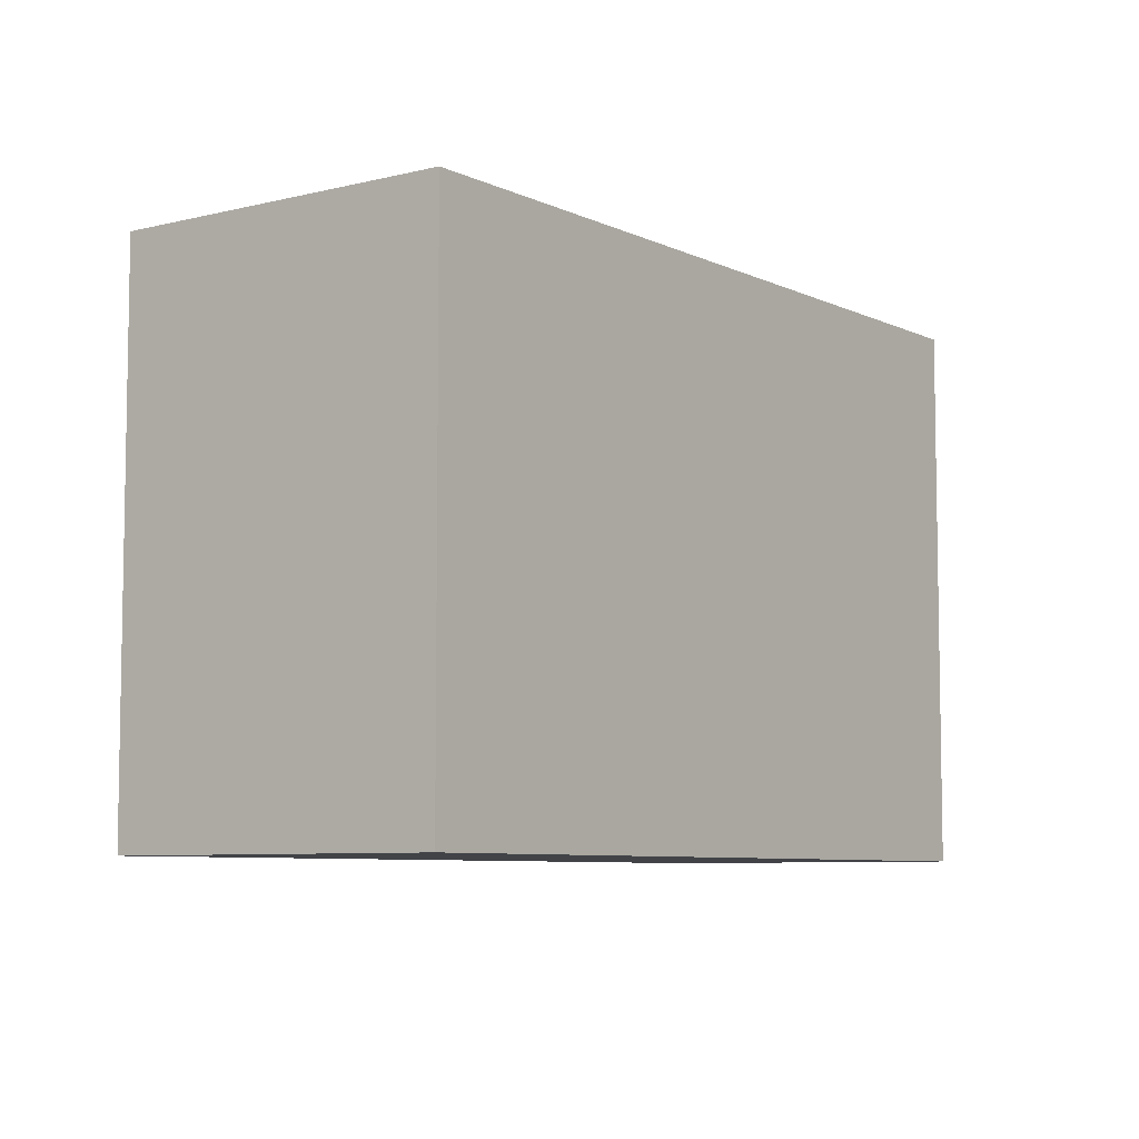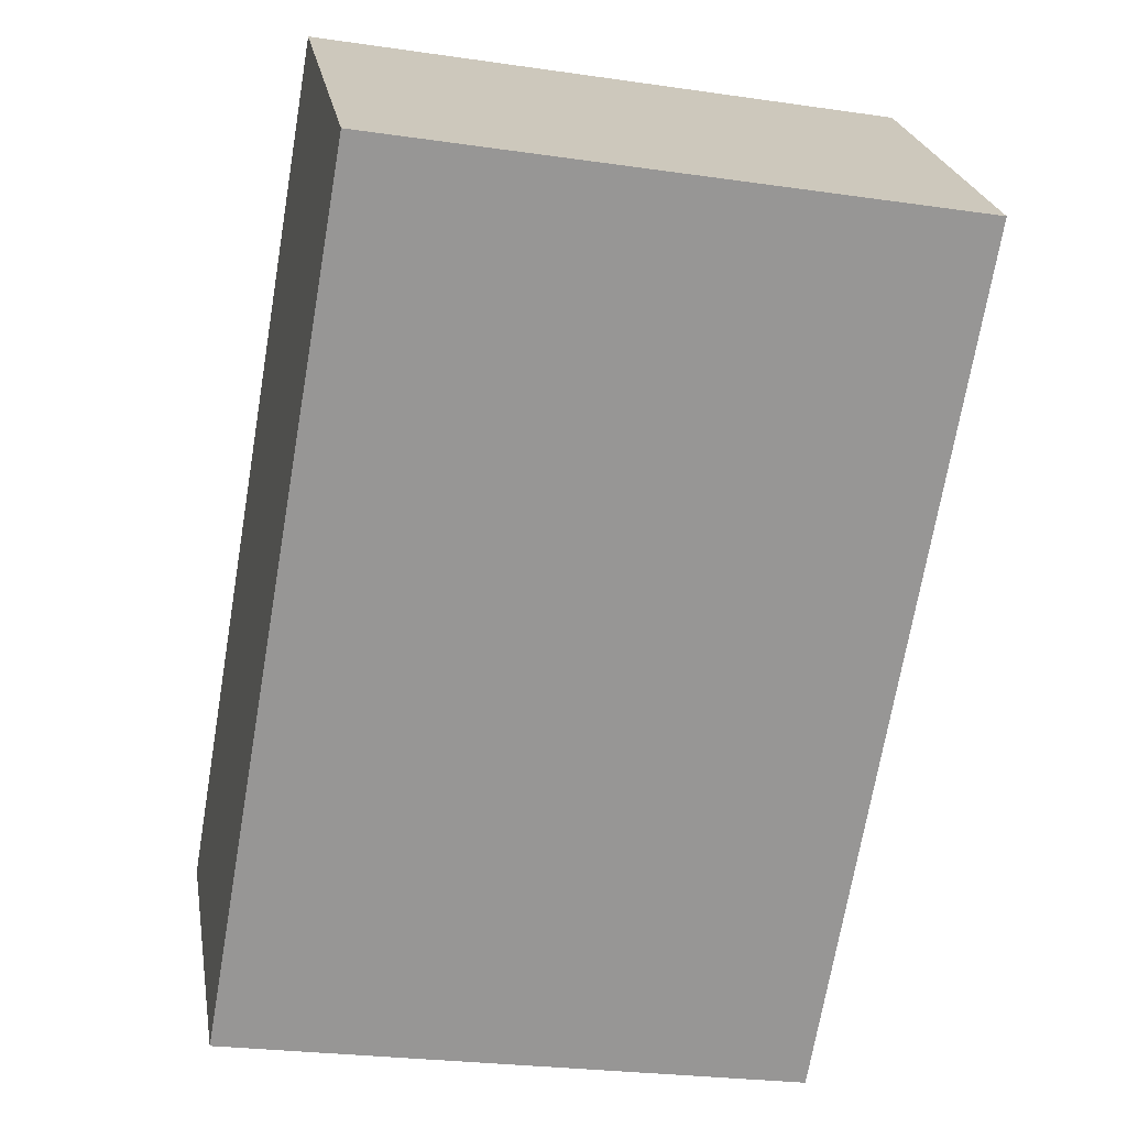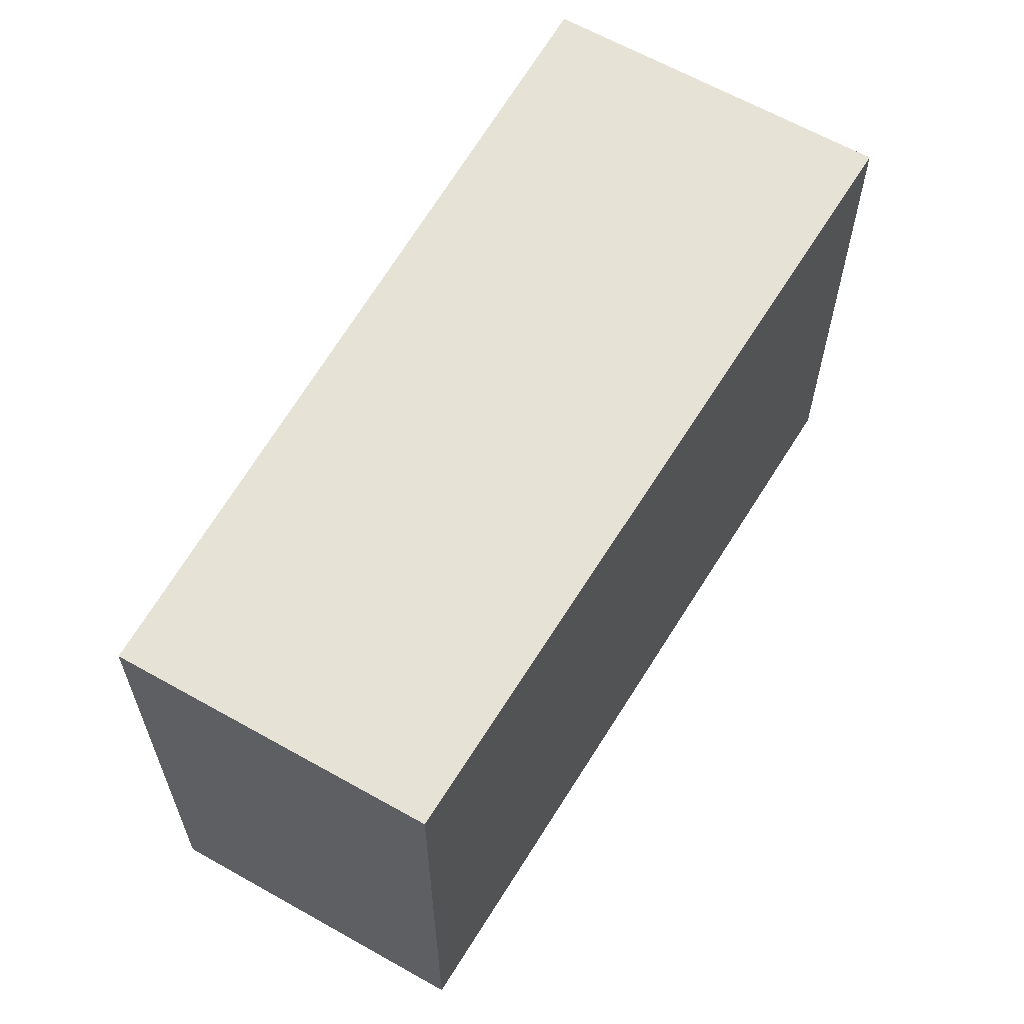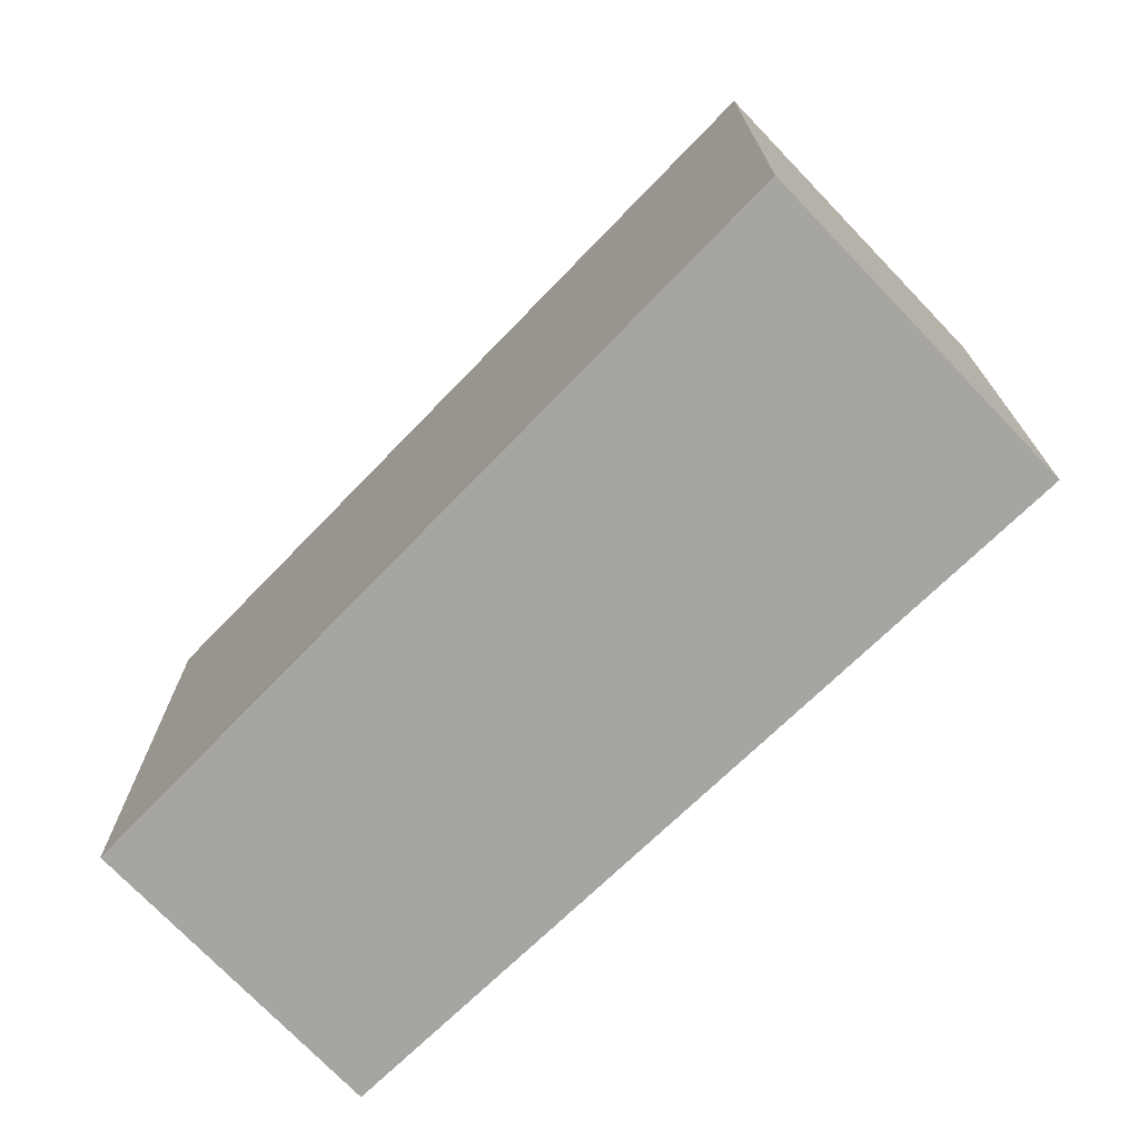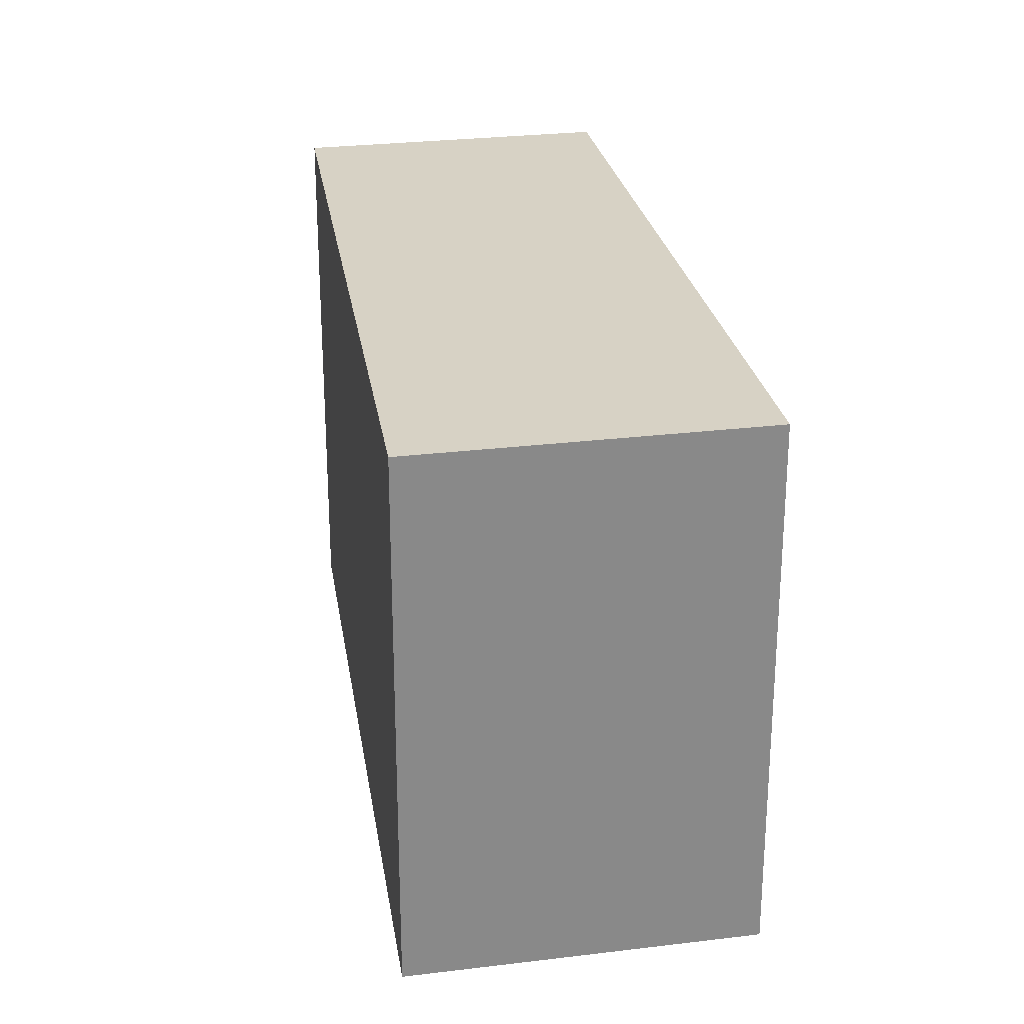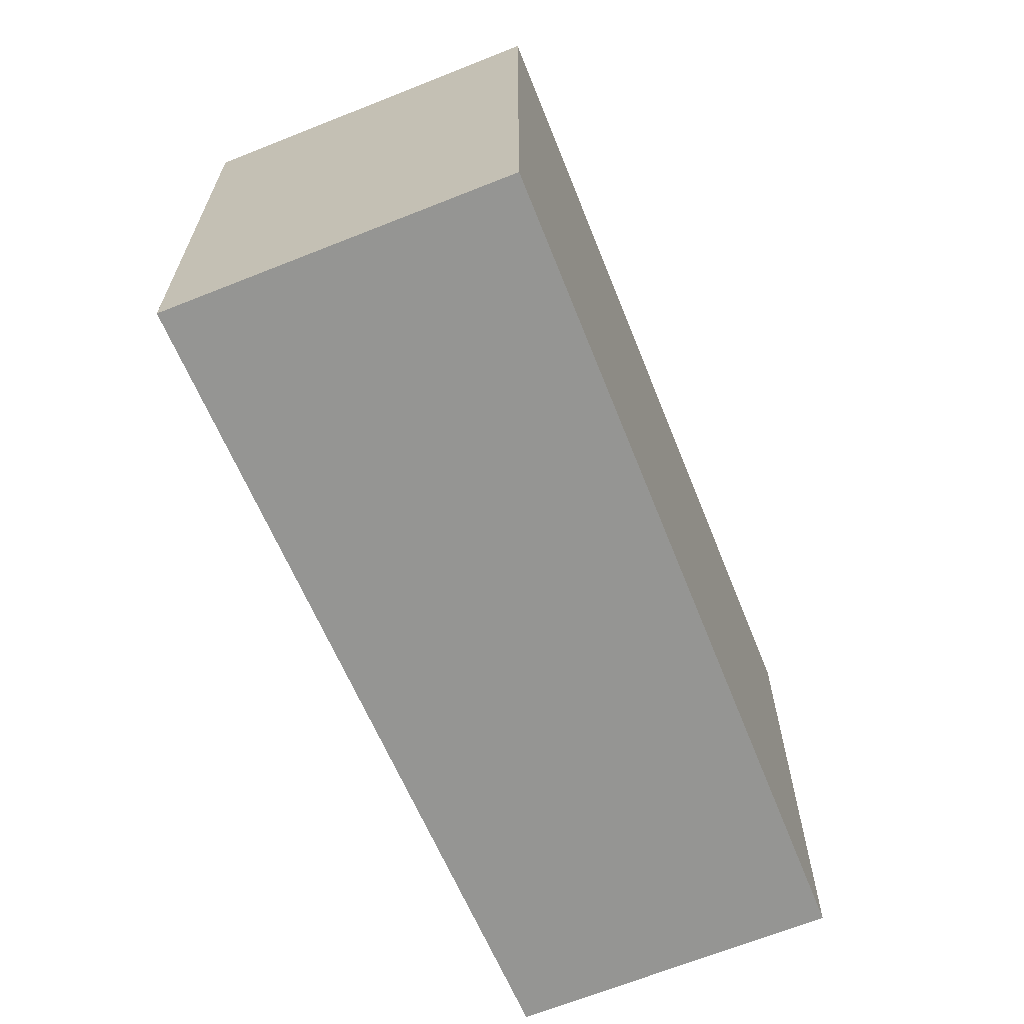
<metadata>
{"format":"obj","ext":"obj","renderer":"f3d","projection":"perspective","resolution":1024,"background":"white","views":[{"elev":-7.0,"azim":83.3,"up":"+Y"},{"elev":-25.3,"azim":76.7,"up":"+Z"},{"elev":63.5,"azim":-103.4,"up":"+Y"},{"elev":-73.6,"azim":0.7,"up":"+Y"},{"elev":27.2,"azim":36.2,"up":"+Y"},{"elev":-67.3,"azim":68.7,"up":"+Y"}]}
</metadata>
<code>
v  0 3.441 2.107e-16
v  5.163 3.441 2.07
v  1.376 3.441 -1.471
v  3.656 3.441 3.682
v  1.376 9.007e-17 -1.471
v  0 0 0
v  3.656 -2.255e-16 3.682
v  5.163 -1.268e-16 2.07
g defaultobject
f 1 2 3
f 2 1 4
f 5 1 3
f 1 5 6
f 6 4 1
f 4 6 7
f 7 2 4
f 2 7 8
f 8 3 2
f 3 8 5
f 5 7 6
f 7 5 8

</code>
